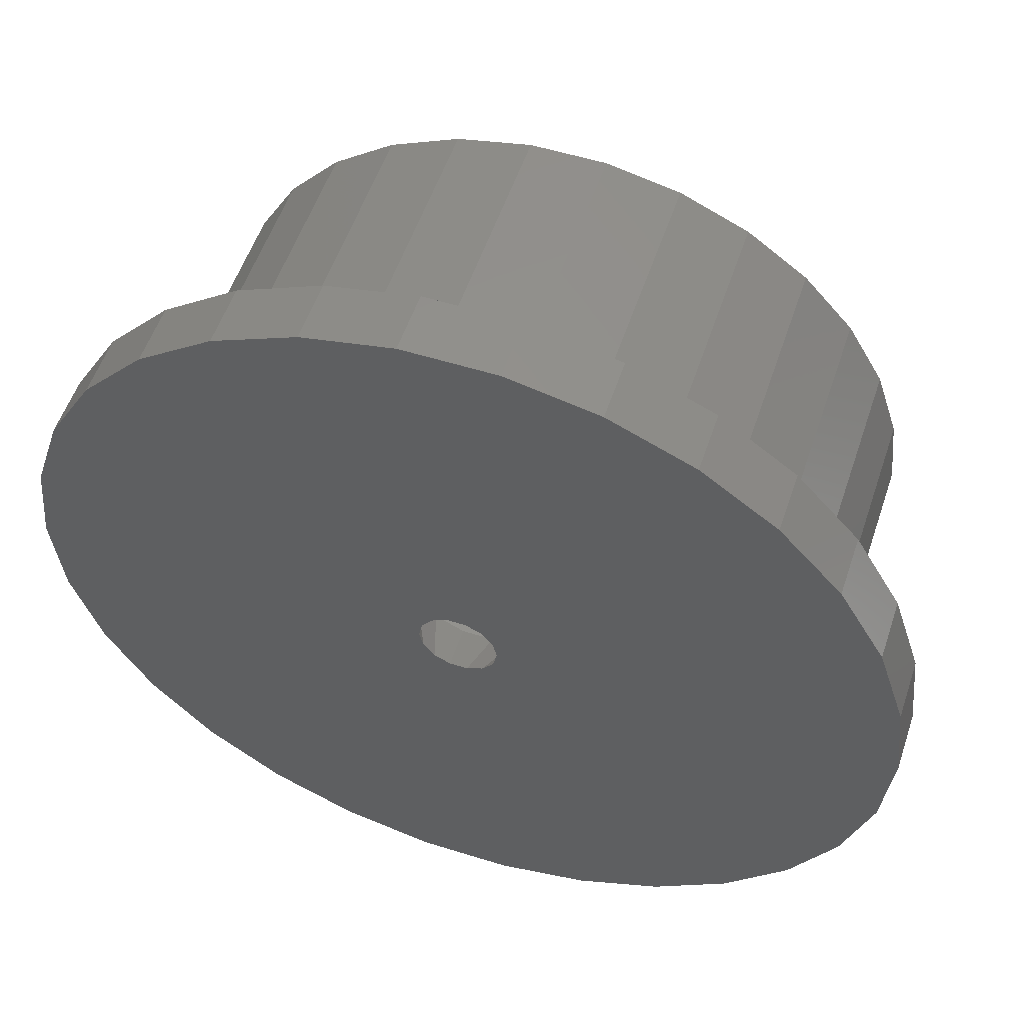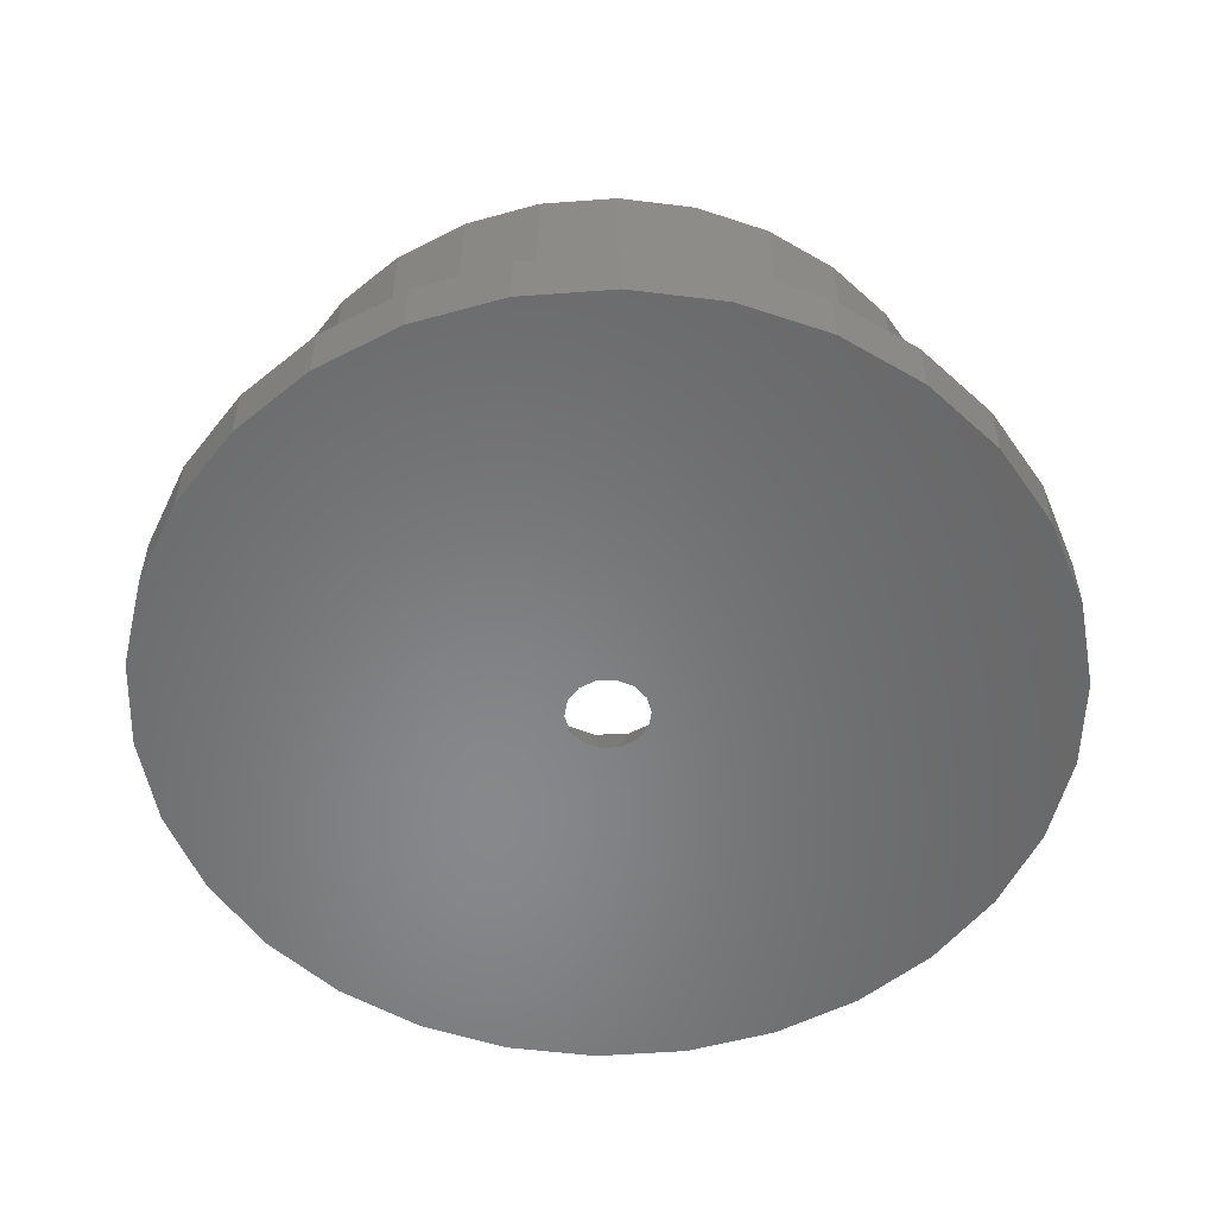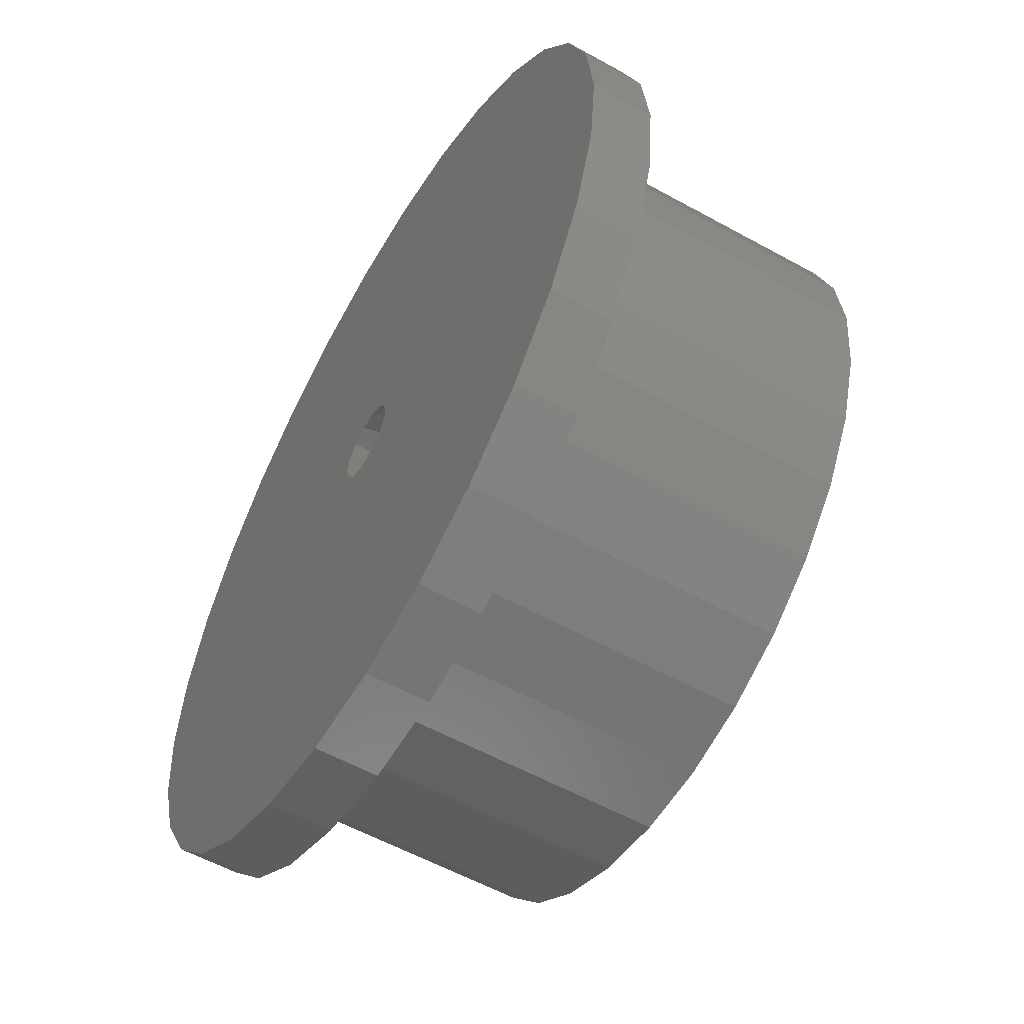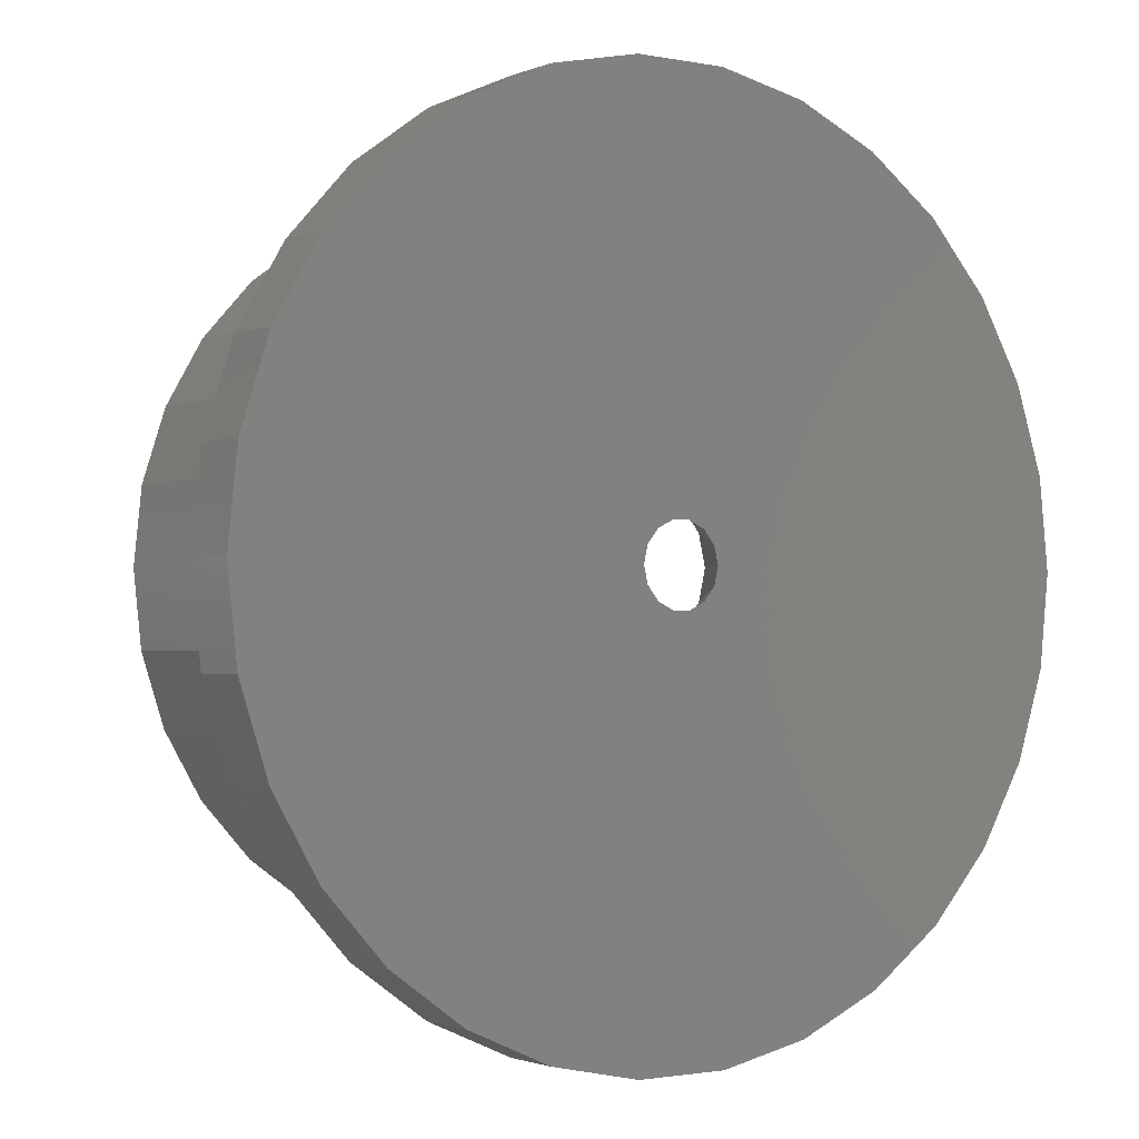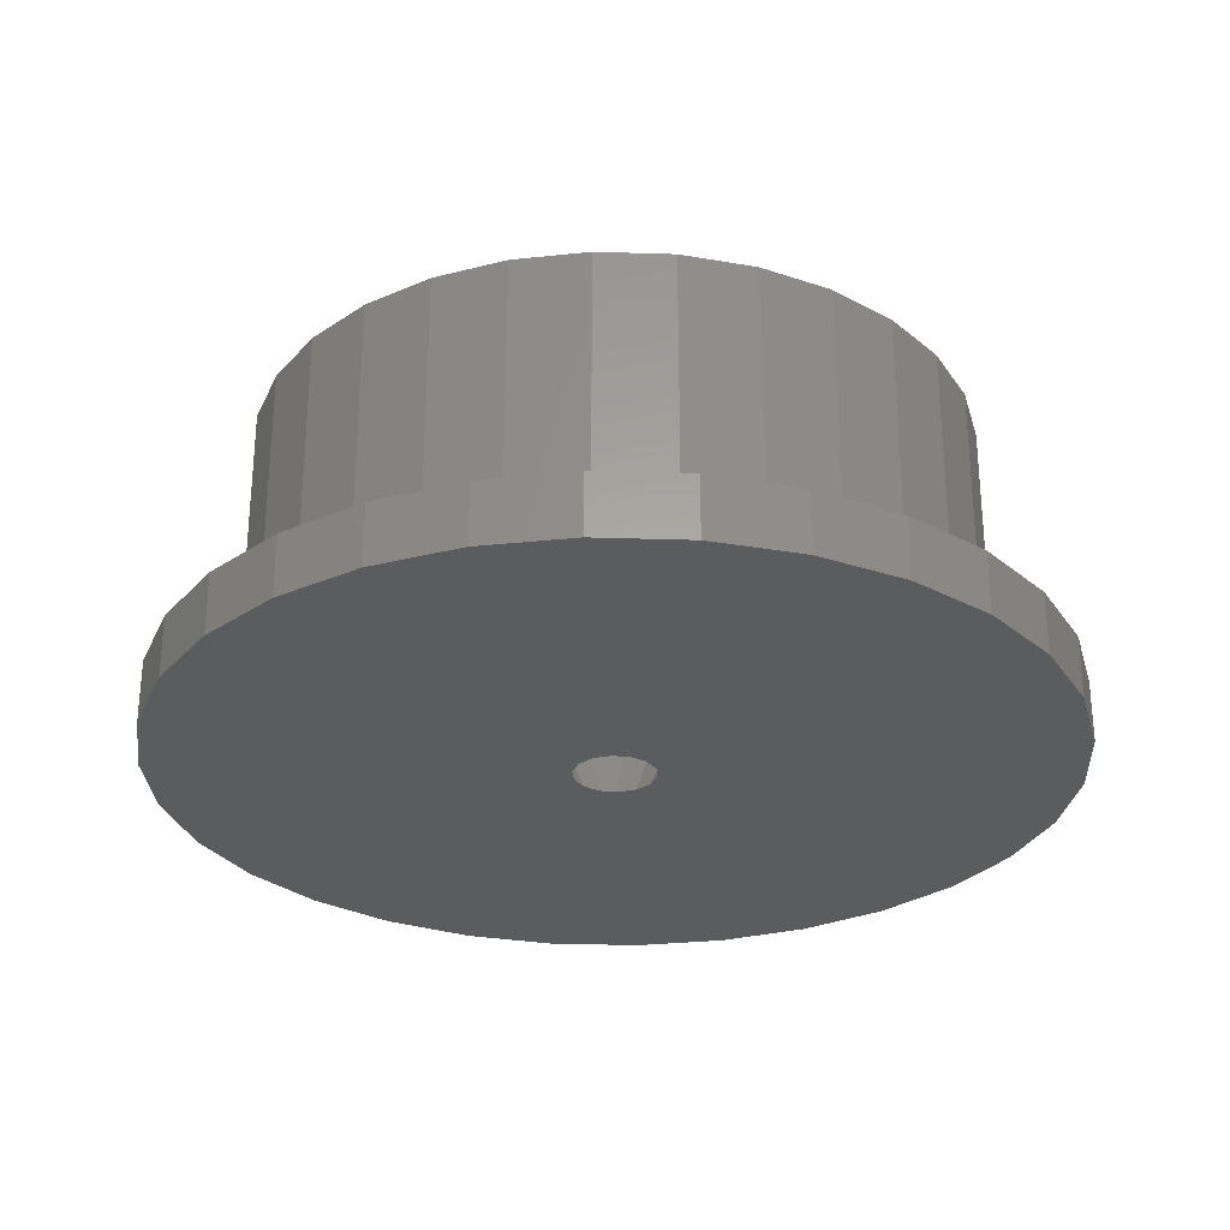
<metadata>
{"format":"stl","ext":"stl","renderer":"f3d","projection":"perspective","resolution":1024,"background":"white","views":[{"elev":54.5,"azim":-161.6,"up":"+Y"},{"elev":-54.5,"azim":28.5,"up":"+Z"},{"elev":-56.9,"azim":-120.0,"up":"+Y"},{"elev":-1.6,"azim":144.9,"up":"+Y"},{"elev":-28.3,"azim":69.2,"up":"+Z"}]}
</metadata>
<code>
# stl→obj: 260 verts, 520 faces
v -25.4 0 0
v -24.84 5.281 0
v -24.84 -5.281 0
v -23.2 10.33 0
v -20.55 14.93 0
v -17 18.88 0
v -12.7 22 0
v -7.849 24.16 0
v -2.655 25.26 0
v 2.655 25.26 0
v 7.849 24.16 0
v 12.7 22 0
v 17 18.88 0
v 20.55 14.93 0
v 23.2 10.33 0
v 2.101 0.9437 0
v 24.84 5.281 0
v 2.303 -0.06147 0
v 25.4 0 0
v 24.84 -5.281 0
v 23.2 -10.33 0
v 20.55 -14.93 0
v 17 -18.88 0
v 12.7 -22 0
v 7.849 -24.16 0
v 2.655 -25.26 0
v -2.655 -25.26 0
v -7.849 -24.16 0
v -12.7 -22 0
v -17 -18.88 0
v -20.55 -14.93 0
v -23.2 -10.33 0
v -2.048 1.054 0
v -1.444 1.811 0
v -2.303 0.06147 0
v -2.317 0 0
v 1.388 -1.839 0
v 0.5155 -2.259 0
v -2.101 -0.9437 0
v -2.087 -1.005 0
v -1.484 -1.762 0
v -1.444 -1.811 0
v -0.5723 -2.231 0
v -0.5155 -2.259 0
v 2.048 -1.054 0
v 1.444 -1.811 0
v 2.087 -1.005 0
v 2.317 0 0
v 2.087 1.005 0
v 1.484 1.762 0
v 1.444 1.811 0
v 0.5723 2.231 0
v 0.5155 2.259 0
v -0.5155 2.259 0
v -1.388 1.839 0
v -2.087 1.005 0
v -25.4 0 3.5
v -24.84 5.281 3.5
v -24.84 -5.281 3.5
v -23.2 -10.33 3.5
v -20.55 -14.93 3.5
v -17 -18.88 3.5
v -12.7 -22 3.5
v -7.849 -24.16 3.5
v -2.655 -25.26 3.5
v 2.655 -25.26 3.5
v 7.849 -24.16 3.5
v 12.7 -22 3.5
v 17 -18.88 3.5
v 20.55 -14.93 3.5
v 23.2 -10.33 3.5
v 24.84 -5.281 3.5
v 25.4 0 3.5
v 24.84 5.281 3.5
v 23.2 10.33 3.5
v 20.55 14.93 3.5
v 17 18.88 3.5
v 12.7 22 3.5
v 7.849 24.16 3.5
v 2.655 25.26 3.5
v -2.655 25.26 3.5
v -7.849 24.16 3.5
v -12.7 22 3.5
v -17 18.88 3.5
v -20.55 14.93 3.5
v -23.2 10.33 3.5
v -3.724 1.721 3.375
v -4.117 0 3.375
v -3.709 1.786 3.375
v -2.608 3.166 3.375
v -2.567 3.219 3.375
v -0.9762 3.984 3.375
v -0.916 4.013 3.375
v 0.916 4.013 3.375
v 2.507 3.248 3.375
v 2.567 3.219 3.375
v 3.667 1.838 3.375
v 3.709 1.786 3.375
v 4.102 0.06508 3.375
v 4.117 0 3.375
v 3.724 -1.721 3.375
v 3.709 -1.786 3.375
v 2.608 -3.166 3.375
v 2.567 -3.219 3.375
v 0.9762 -3.984 3.375
v 0.916 -4.013 3.375
v -0.916 -4.013 3.375
v -2.507 -3.248 3.375
v -2.567 -3.219 3.375
v -3.667 -1.838 3.375
v -3.709 -1.786 3.375
v -4.102 -0.06508 3.375
v -18.73 -8.338 3.5
v 16.58 -12.05 3.5
v 13.72 -15.23 3.5
v -20.05 4.262 3.5
v -18.73 8.338 3.5
v 2.143 -20.39 3.5
v -2.143 -20.39 3.5
v 18.73 8.338 3.5
v 20.05 4.262 3.5
v 16.58 12.05 3.5
v 6.335 19.5 3.5
v 10.25 17.75 3.5
v -2.143 20.39 3.5
v 2.143 20.39 3.5
v 18.73 -8.338 3.5
v 13.72 15.23 3.5
v -13.72 15.23 3.5
v -16.58 12.05 3.5
v -6.335 19.5 3.5
v -10.25 17.75 3.5
v 20.5 0 3.5
v 20.05 -4.262 3.5
v 10.25 -17.75 3.5
v 6.335 -19.5 3.5
v -6.335 -19.5 3.5
v -10.25 -17.75 3.5
v -13.72 -15.23 3.5
v -16.58 -12.05 3.5
v -20.05 -4.262 3.5
v -20.5 0 3.5
v -17.36 -3.69 3.375
v -16.22 -7.22 3.375
v -14.36 -10.43 3.375
v -8.875 -15.37 3.375
v -11.88 -13.19 3.375
v -5.485 -16.88 3.375
v -1.855 -17.65 3.375
v 1.855 -17.65 3.375
v 5.485 -16.88 3.375
v 8.875 -15.37 3.375
v 11.88 -13.19 3.375
v 14.36 -10.43 3.375
v 16.22 -7.22 3.375
v 17.36 -3.69 3.375
v 8.875 15.37 3.375
v 11.88 13.19 3.375
v 5.485 16.88 3.375
v 1.855 17.65 3.375
v -1.855 17.65 3.375
v -5.485 16.88 3.375
v -8.875 15.37 3.375
v -11.88 13.19 3.375
v -14.36 10.43 3.375
v -16.22 7.22 3.375
v -17.36 3.69 3.375
v -17.75 0 3.375
v 16.22 7.22 3.375
v 14.36 10.43 3.375
v 17.36 3.69 3.375
v 17.75 0 3.375
v -20.05 -4.262 19.38
v -18.73 -8.338 19.38
v -20.5 0 19.38
v -16.58 -12.05 19.38
v -13.72 -15.23 19.38
v -10.25 -17.75 19.38
v -6.335 -19.5 19.38
v -2.143 -20.39 19.38
v 2.143 -20.39 19.38
v 6.335 -19.5 19.38
v 10.25 -17.75 19.38
v 13.72 -15.23 19.38
v 16.58 -12.05 19.38
v 18.73 -8.338 19.38
v 20.05 -4.262 19.38
v 20.5 0 19.38
v 20.05 4.262 19.38
v 18.73 8.338 19.38
v 16.58 12.05 19.38
v 13.72 15.23 19.38
v 10.25 17.75 19.38
v 6.335 19.5 19.38
v 2.143 20.39 19.38
v -2.143 20.39 19.38
v -6.335 19.5 19.38
v -10.25 17.75 19.38
v -13.72 15.23 19.38
v -16.58 12.05 19.38
v -18.73 8.338 19.38
v -20.05 4.262 19.38
v -17.6 -3.769 19.38
v -17.6 -3.742 19.38
v -18 -0.02861 19.38
v -18 0 19.38
v -17.61 3.713 19.38
v -17.6 3.742 19.38
v -16.45 7.293 19.38
v -16.44 7.32 19.38
v -14.58 10.55 19.38
v -14.56 10.58 19.38
v -12.06 13.35 19.38
v -12.04 13.38 19.38
v -9.022 15.57 19.38
v -8.999 15.59 19.38
v -5.588 17.11 19.38
v -5.562 17.12 19.38
v -1.909 17.89 19.38
v -1.881 17.9 19.38
v 1.881 17.9 19.38
v 5.534 17.12 19.38
v 5.562 17.12 19.38
v 8.973 15.6 19.38
v 8.999 15.59 19.38
v 12.02 13.39 19.38
v 12.04 13.38 19.38
v 14.54 10.6 19.38
v 14.56 10.58 19.38
v 16.43 7.345 19.38
v 16.44 7.32 19.38
v 17.6 3.769 19.38
v 17.6 3.742 19.38
v 18 0.02861 19.38
v 18 0 19.38
v 17.61 -3.713 19.38
v 17.6 -3.742 19.38
v 16.45 -7.293 19.38
v 16.44 -7.32 19.38
v 14.58 -10.55 19.38
v 14.56 -10.58 19.38
v 12.06 -13.35 19.38
v 12.04 -13.38 19.38
v 9.022 -15.57 19.38
v 8.999 -15.59 19.38
v 5.588 -17.11 19.38
v 5.562 -17.12 19.38
v 1.909 -17.89 19.38
v 1.881 -17.9 19.38
v -1.881 -17.9 19.38
v -5.534 -17.12 19.38
v -5.562 -17.12 19.38
v -8.973 -15.6 19.38
v -8.999 -15.59 19.38
v -12.02 -13.39 19.38
v -12.04 -13.38 19.38
v -14.54 -10.6 19.38
v -14.56 -10.58 19.38
v -16.43 -7.345 19.38
v -16.44 -7.32 19.38
f 1 2 3
f 3 2 4
f 3 4 5
f 3 5 6
f 3 6 7
f 3 7 8
f 3 8 9
f 3 9 10
f 3 10 11
f 3 11 12
f 3 12 13
f 3 13 14
f 3 14 15
f 16 15 17
f 18 17 19
f 3 19 20
f 3 20 21
f 3 21 22
f 3 22 23
f 3 23 24
f 3 24 25
f 3 25 26
f 3 26 27
f 3 27 28
f 3 28 29
f 3 29 30
f 3 30 31
f 3 31 32
f 33 3 34
f 3 35 36
f 37 19 38
f 3 39 40
f 3 40 41
f 3 41 42
f 3 42 43
f 3 43 44
f 3 44 38
f 3 38 19
f 45 19 46
f 37 46 19
f 18 19 47
f 45 47 19
f 48 17 18
f 16 17 48
f 49 15 16
f 50 15 49
f 51 15 50
f 39 3 36
f 52 15 51
f 53 15 52
f 54 15 53
f 3 15 54
f 3 54 55
f 3 55 34
f 3 33 56
f 35 3 56
f 1 57 2
f 2 57 58
f 1 3 57
f 57 3 59
f 3 32 59
f 59 32 60
f 32 31 60
f 60 31 61
f 31 30 61
f 61 30 62
f 62 30 29
f 63 62 29
f 63 29 28
f 64 63 28
f 64 28 27
f 65 64 27
f 65 27 26
f 66 65 26
f 66 26 25
f 67 66 25
f 67 25 24
f 68 67 24
f 68 24 23
f 69 68 23
f 69 23 22
f 70 69 22
f 70 22 21
f 71 70 21
f 71 21 20
f 72 71 20
f 72 20 19
f 73 72 19
f 19 17 74
f 73 19 74
f 17 15 75
f 74 17 75
f 15 14 76
f 75 15 76
f 14 13 77
f 76 14 77
f 12 78 13
f 13 78 77
f 11 79 12
f 12 79 78
f 10 80 11
f 11 80 79
f 9 81 10
f 10 81 80
f 8 82 9
f 9 82 81
f 7 83 8
f 8 83 82
f 6 84 7
f 7 84 83
f 5 85 6
f 6 85 84
f 4 86 5
f 5 86 85
f 2 58 4
f 4 58 86
f 36 35 87
f 88 36 87
f 35 56 89
f 87 35 89
f 56 33 90
f 89 56 90
f 33 34 91
f 90 33 91
f 34 55 92
f 91 34 92
f 54 93 92
f 55 54 92
f 54 53 94
f 93 54 94
f 52 95 94
f 53 52 94
f 51 96 95
f 52 51 95
f 97 96 50
f 50 96 51
f 98 97 49
f 49 97 50
f 99 98 16
f 16 98 49
f 100 99 48
f 48 99 16
f 100 48 101
f 101 48 18
f 101 18 102
f 102 18 47
f 102 47 103
f 103 47 45
f 103 45 104
f 104 45 46
f 46 37 104
f 104 37 105
f 105 37 106
f 106 37 38
f 38 44 106
f 106 44 107
f 44 43 107
f 107 43 108
f 43 42 108
f 108 42 109
f 109 42 41
f 110 109 41
f 110 41 40
f 111 110 40
f 111 40 39
f 112 111 39
f 112 39 36
f 88 112 36
f 58 57 59
f 61 58 60
f 60 58 59
f 62 58 61
f 63 58 62
f 113 58 63
f 114 115 70
f 116 117 58
f 118 119 66
f 120 121 74
f 122 120 75
f 123 124 78
f 125 126 79
f 82 58 81
f 83 58 82
f 84 58 83
f 85 58 84
f 86 58 85
f 127 114 71
f 124 128 77
f 129 58 130
f 131 125 80
f 81 58 129
f 81 132 80
f 132 131 80
f 80 125 79
f 129 132 81
f 79 126 78
f 126 123 78
f 78 124 77
f 121 133 73
f 77 128 76
f 117 130 58
f 76 122 75
f 75 120 74
f 74 121 73
f 73 133 72
f 72 134 71
f 128 122 76
f 134 127 71
f 71 114 70
f 70 115 69
f 69 135 68
f 68 136 67
f 133 134 72
f 67 118 66
f 66 119 65
f 119 137 65
f 65 138 64
f 64 139 63
f 139 140 63
f 141 58 113
f 140 113 63
f 141 142 58
f 115 135 69
f 135 136 68
f 136 118 67
f 138 139 64
f 137 138 65
f 142 116 58
f 143 144 145
f 146 143 147
f 147 143 145
f 148 143 146
f 149 143 148
f 150 143 149
f 151 143 150
f 152 143 151
f 153 143 152
f 154 143 153
f 155 143 154
f 107 143 155
f 104 105 156
f 89 90 143
f 157 143 158
f 159 143 157
f 160 143 159
f 161 143 160
f 162 143 161
f 163 143 162
f 164 143 163
f 165 143 164
f 166 143 165
f 167 143 166
f 168 143 167
f 94 95 169
f 96 97 169
f 89 143 87
f 93 94 170
f 91 143 90
f 158 143 91
f 94 169 170
f 158 93 170
f 158 92 93
f 98 99 171
f 91 92 158
f 95 96 169
f 169 97 171
f 97 98 171
f 171 99 172
f 99 100 172
f 172 101 156
f 109 110 143
f 101 102 156
f 102 103 156
f 103 104 156
f 156 105 155
f 105 106 155
f 106 107 155
f 109 143 108
f 111 112 143
f 111 143 110
f 100 101 172
f 88 143 112
f 88 87 143
f 107 108 143
f 141 113 173
f 173 113 174
f 142 141 175
f 175 141 173
f 113 140 174
f 174 140 176
f 140 139 176
f 176 139 177
f 177 139 138
f 178 177 138
f 178 138 137
f 179 178 137
f 179 137 119
f 180 179 119
f 180 119 118
f 181 180 118
f 181 118 136
f 182 181 136
f 182 136 135
f 183 182 135
f 183 135 115
f 184 183 115
f 184 115 114
f 185 184 114
f 185 114 127
f 186 185 127
f 186 127 134
f 187 186 134
f 187 134 133
f 188 187 133
f 133 121 189
f 188 133 189
f 121 120 190
f 189 121 190
f 120 122 191
f 190 120 191
f 122 128 192
f 191 122 192
f 124 193 128
f 128 193 192
f 123 194 124
f 124 194 193
f 126 195 123
f 123 195 194
f 125 196 126
f 126 196 195
f 131 197 125
f 125 197 196
f 132 198 131
f 131 198 197
f 129 199 132
f 132 199 198
f 130 200 129
f 129 200 199
f 117 201 130
f 130 201 200
f 116 202 117
f 117 202 201
f 142 175 116
f 116 175 202
f 203 144 143
f 204 203 143
f 204 143 205
f 205 143 168
f 206 205 168
f 168 207 206
f 167 208 207
f 168 167 207
f 167 209 208
f 166 210 209
f 167 166 209
f 166 211 210
f 165 212 211
f 166 165 211
f 165 213 212
f 164 214 213
f 165 164 213
f 164 215 214
f 163 216 215
f 164 163 215
f 163 217 216
f 162 218 217
f 163 162 217
f 162 219 218
f 161 220 219
f 162 161 219
f 161 160 221
f 220 161 221
f 222 221 160
f 159 223 222
f 160 159 222
f 224 223 159
f 157 225 224
f 159 157 224
f 226 225 157
f 158 227 226
f 157 158 226
f 228 227 158
f 229 228 170
f 170 228 158
f 230 229 170
f 231 230 169
f 169 230 170
f 232 231 169
f 233 232 171
f 171 232 169
f 234 233 171
f 235 234 172
f 172 234 171
f 235 172 236
f 236 172 237
f 237 172 156
f 237 156 238
f 238 156 239
f 239 156 155
f 239 155 240
f 240 155 241
f 241 155 154
f 241 154 242
f 242 154 243
f 243 154 153
f 243 153 244
f 244 153 245
f 245 153 152
f 245 152 246
f 246 152 247
f 247 152 151
f 247 151 248
f 248 151 249
f 249 151 150
f 150 149 249
f 249 149 250
f 250 149 251
f 149 148 251
f 251 148 252
f 252 148 253
f 148 146 253
f 253 146 254
f 254 146 255
f 146 147 255
f 255 147 256
f 256 147 257
f 257 147 145
f 258 257 145
f 258 145 259
f 259 145 144
f 260 259 144
f 260 144 203
f 202 175 173
f 176 202 174
f 174 202 173
f 204 202 176
f 237 238 187
f 214 215 197
f 199 202 198
f 200 202 199
f 201 202 200
f 258 259 177
f 206 202 205
f 256 257 178
f 241 242 185
f 208 202 207
f 239 240 186
f 221 222 194
f 210 202 209
f 218 219 195
f 212 202 211
f 198 202 212
f 198 214 197
f 198 213 214
f 212 213 198
f 197 216 196
f 197 215 216
f 220 221 195
f 196 218 195
f 196 217 218
f 219 220 195
f 195 221 194
f 252 253 179
f 194 222 193
f 210 211 202
f 222 223 193
f 216 217 196
f 193 224 192
f 224 225 192
f 192 226 191
f 226 227 191
f 191 228 190
f 228 229 190
f 190 230 189
f 230 231 189
f 189 232 188
f 232 233 188
f 188 234 187
f 234 235 187
f 235 236 187
f 236 237 187
f 187 238 186
f 238 239 186
f 186 240 185
f 223 224 193
f 240 241 185
f 185 242 184
f 225 226 192
f 242 243 184
f 184 244 183
f 227 228 191
f 244 245 183
f 183 246 182
f 229 230 190
f 246 247 182
f 182 248 181
f 231 232 189
f 248 249 181
f 181 250 180
f 233 234 188
f 180 251 179
f 251 252 179
f 179 253 178
f 253 254 178
f 254 255 178
f 255 256 178
f 178 257 177
f 257 258 177
f 243 244 184
f 177 259 176
f 259 260 176
f 245 246 183
f 260 203 176
f 203 204 176
f 204 205 202
f 247 248 182
f 249 250 181
f 250 251 180
f 206 207 202
f 208 209 202

</code>
